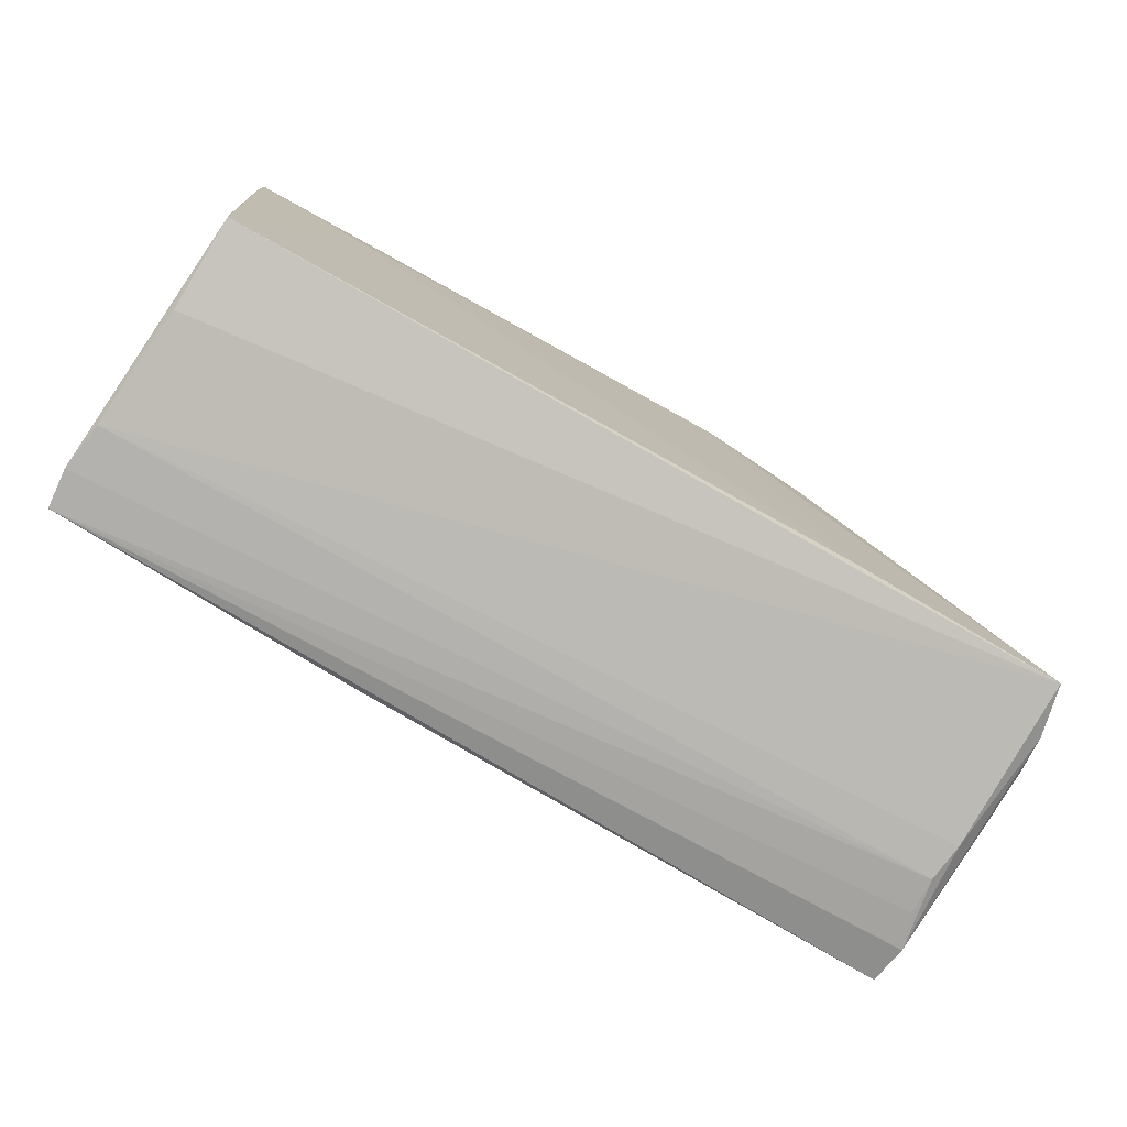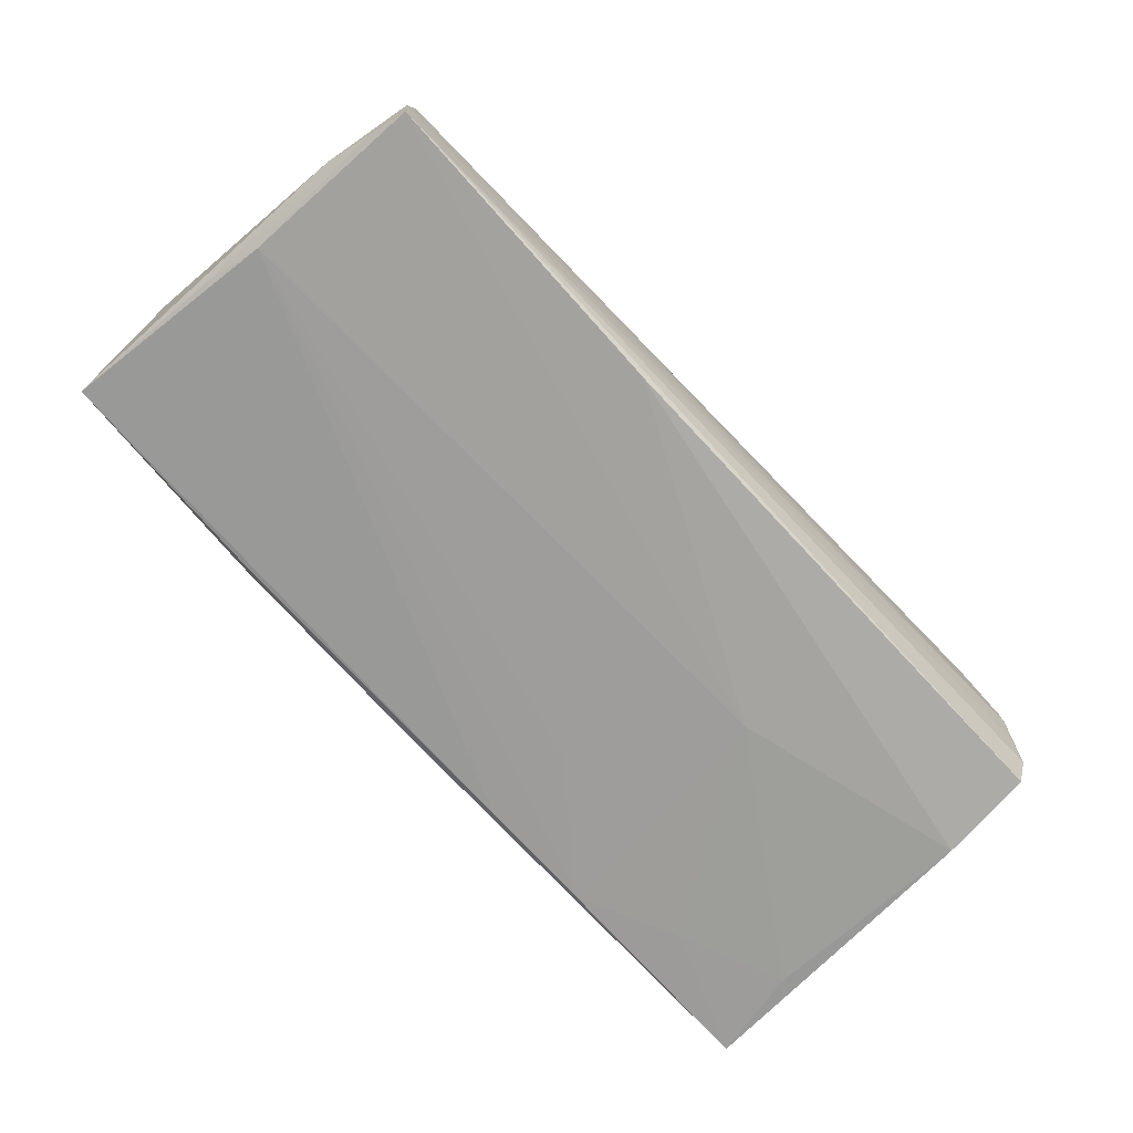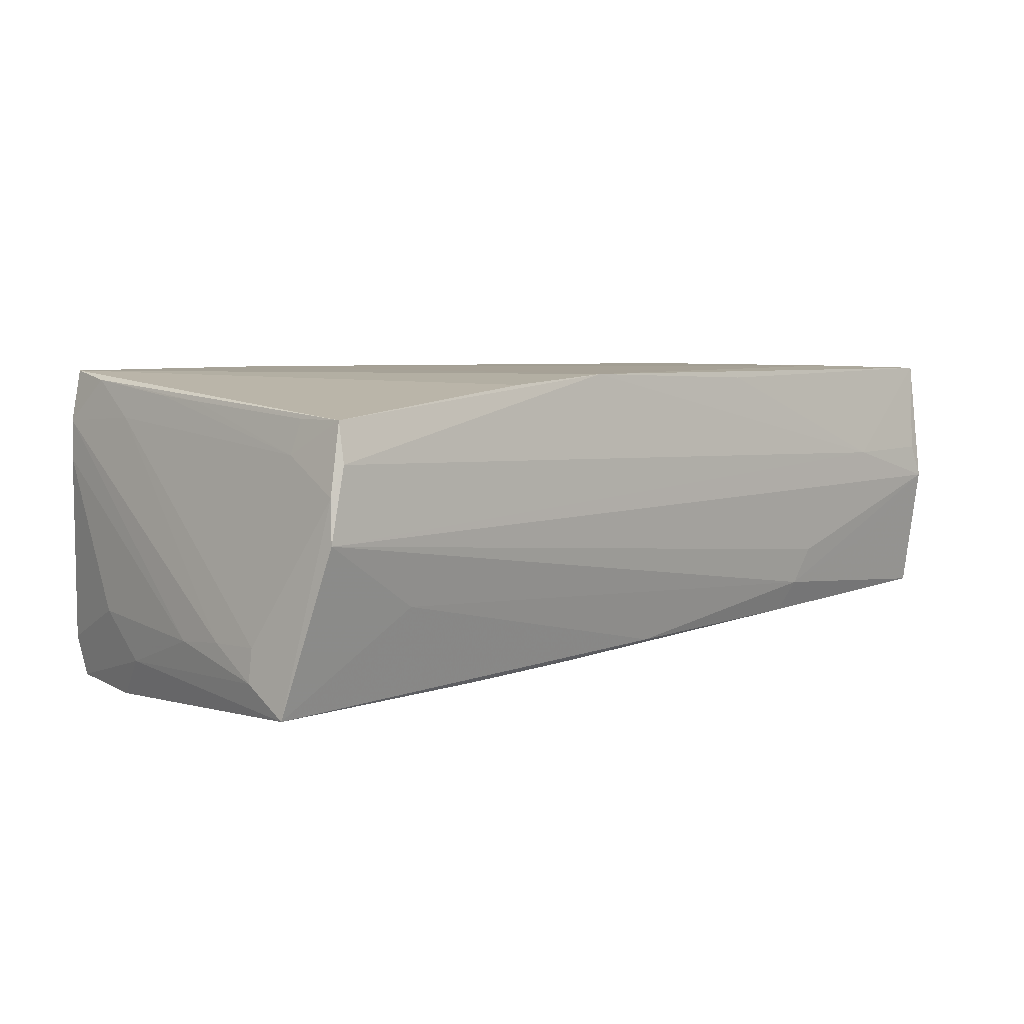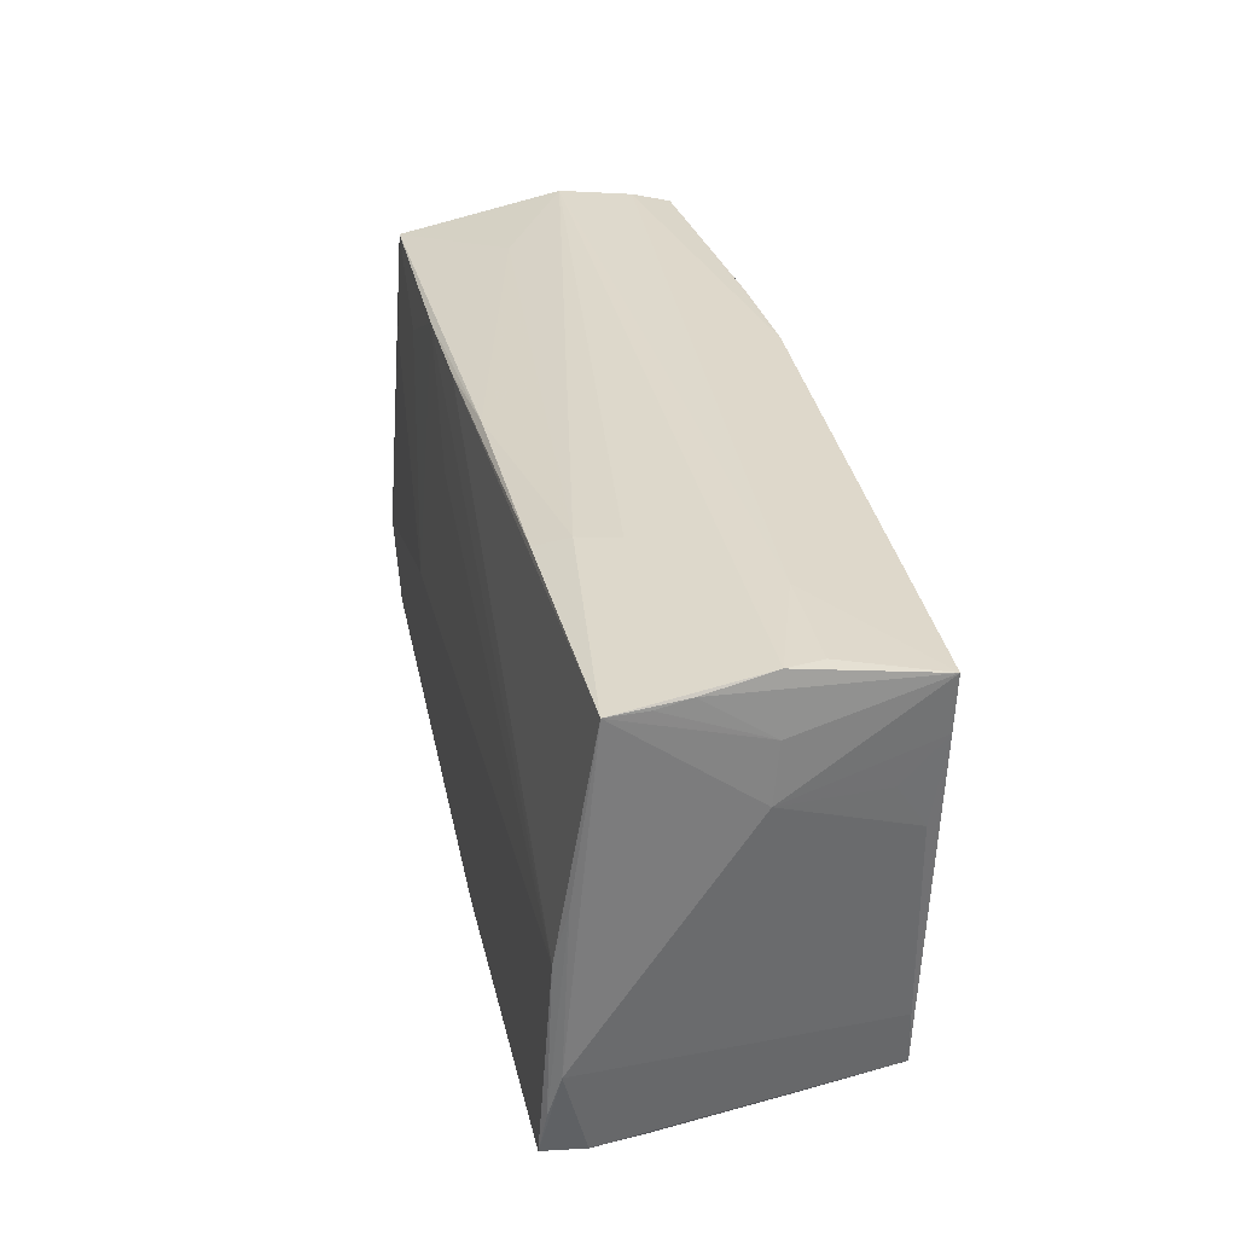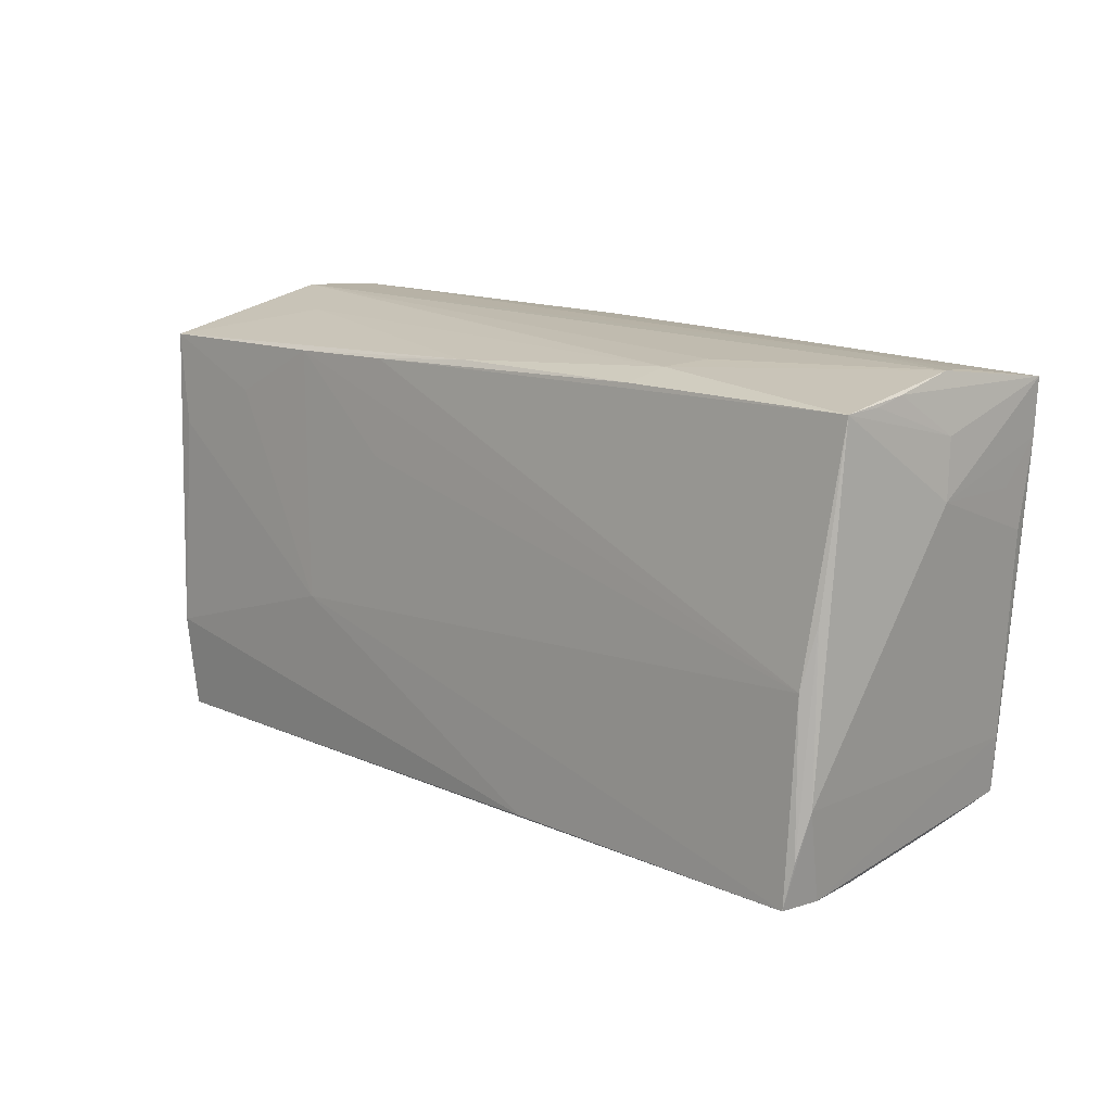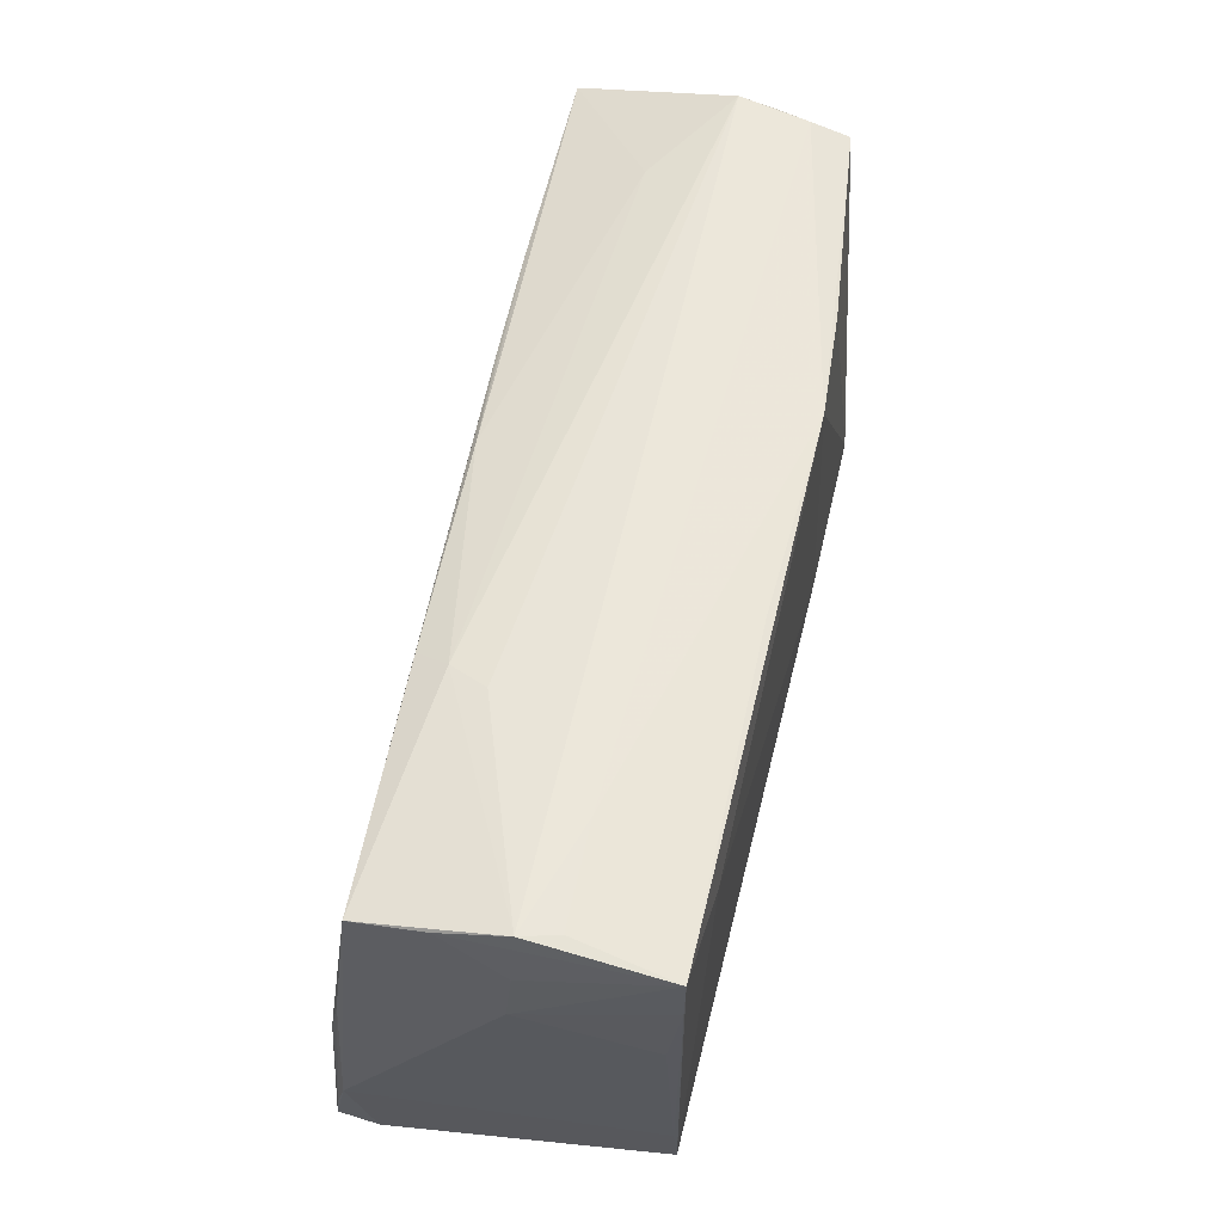
<metadata>
{"format":"obj","ext":"obj","renderer":"f3d","projection":"perspective","resolution":1024,"background":"white","views":[{"elev":-78.4,"azim":-29.7,"up":"+Y"},{"elev":-74.2,"azim":-48.6,"up":"+Z"},{"elev":6.5,"azim":136.8,"up":"+Z"},{"elev":32.2,"azim":-100.8,"up":"+Y"},{"elev":13.6,"azim":-132.1,"up":"+Y"},{"elev":55.3,"azim":-77.3,"up":"+Y"}]}
</metadata>
<code>
v 0.0424 0.01814 -0.01782
v -0.05714 0.02974 0.003784
v 0.05369 0.0007021 0.01789
v 0.0546 -0.02736 0.01425
v 0.05458 -0.01548 -0.02084
v -0.05765 0.02805 -0.004178
v -0.05865 0.01589 0.002854
v -0.01613 0.02809 0.01963
v 0.05454 -0.01426 0.01527
v -0.02893 0.0284 -0.01001
v 0.05547 0.02974 0.002906
v -0.05692 -0.01995 -0.01795
v -0.05751 0.01569 0.01486
v -0.0575 0.0275 0.01994
v -0.02734 0.02684 -0.01397
v 0.05487 -0.02709 0.009154
v 0.0425 0.02801 -0.005564
v -0.05769 0.02694 -0.01259
v -0.04315 0.02961 0.007941
v -0.05787 -0.01427 -0.01653
v 0.01111 0.02811 0.02084
v 0.05543 0.01223 -0.01859
v -0.05487 -0.01476 0.01915
v 0.0522 -0.02936 -0.01057
v -0.05657 -0.0253 -0.01377
v 0.05311 0.02826 0.01682
v 0.01482 0.02524 -0.01625
v 0.02534 0.02803 0.01991
v 0.05435 0.02079 0.01251
v -0.05774 0.02718 -0.008002
v 0.05378 -0.02117 0.01982
v 0.03001 0.02473 -0.01685
v -0.05574 0.02933 0.0081
v -0.04356 0.02135 0.02046
v -0.03114 0.02906 -0.005415
v 0.05331 -0.02754 -0.02026
v 0.05861 0.02411 -0.01745
v -0.05605 -0.001708 -0.01702
v -0.05416 -0.02167 0.01953
v 0.01404 0.01308 -0.01764
v 0.05198 -0.02974 -0.005863
v -0.05828 0.02288 0.003541
v 0.05338 0.02943 0.01189
v 0.05816 0.01077 -0.01019
v -0.01556 -0.02557 -0.01998
v 0.05626 -0.01021 -0.01562
v -0.05435 -0.02378 0.007766
v 0.05338 0.02162 0.01668
v 0.05265 -0.02952 -0.000984
v 0.05813 0.01787 -0.009859
v 0.02691 -0.02495 0.02084
v 0.05613 -0.01671 -0.009896
v -0.05566 -0.02528 -0.007599
v -0.05728 0.02081 0.0198
v -0.05713 0.005685 -0.01546
v 0.05492 0.02897 0.008195
v 0.05785 0.003294 -0.01103
v 0.0538 -0.02889 -0.01513
v 0.053 -0.02787 0.02084
v -0.05614 -0.0252 -0.01878
v 0.05865 0.01793 -0.014
v -0.0449 0.02871 -0.004856
v 0.02534 -0.006685 -0.01999
v 0.05378 -0.006687 0.01835
v 0.0003608 0.02654 -0.01492
v -0.05693 0.01027 0.01828
f 7 18 20
f 60 36 58
f 58 49 41
f 53 49 59
f 41 49 53
f 31 26 59
f 59 49 4
f 4 31 59
f 4 58 16
f 49 58 4
f 9 31 4
f 60 20 12
f 42 18 7
f 7 14 42
f 7 20 66
f 59 26 28
f 34 14 39
f 41 60 24
f 24 58 41
f 60 58 24
f 9 4 44
f 60 12 38
f 60 38 63
f 61 46 37
f 59 39 47
f 47 53 59
f 39 53 47
f 25 60 41
f 41 53 25
f 25 20 60
f 25 53 39
f 50 56 9
f 50 44 61
f 9 44 50
f 61 37 50
f 50 37 56
f 65 37 32
f 26 31 3
f 7 66 13
f 39 14 54
f 54 13 66
f 54 14 7
f 7 13 54
f 51 39 59
f 51 34 39
f 52 58 36
f 36 46 52
f 16 58 52
f 55 20 18
f 18 38 55
f 55 12 20
f 55 38 12
f 45 36 60
f 60 63 45
f 40 38 32
f 32 63 40
f 40 63 38
f 36 45 5
f 5 45 63
f 5 46 36
f 5 37 46
f 1 63 32
f 32 37 1
f 27 65 32
f 27 38 18
f 32 38 27
f 56 37 11
f 6 2 18
f 14 2 6
f 6 42 14
f 19 11 2
f 26 3 48
f 9 56 29
f 29 48 3
f 29 56 26
f 26 48 29
f 39 54 23
f 23 54 66
f 23 66 20
f 23 25 39
f 20 25 23
f 57 46 61
f 57 52 46
f 61 44 57
f 16 52 57
f 57 4 16
f 57 44 4
f 22 5 63
f 37 5 22
f 63 1 22
f 22 1 37
f 37 65 17
f 17 11 37
f 10 17 65
f 11 17 10
f 18 42 30
f 30 6 18
f 42 6 30
f 21 28 26
f 14 34 21
f 59 28 21
f 34 51 21
f 21 51 59
f 33 2 14
f 14 19 33
f 33 19 2
f 64 3 31
f 64 29 3
f 64 31 9
f 9 29 64
f 18 10 15
f 15 10 65
f 15 27 18
f 65 27 15
f 18 2 62
f 62 10 18
f 2 10 62
f 2 11 35
f 35 10 2
f 11 10 35
f 8 19 14
f 14 21 8
f 8 21 19
f 43 21 26
f 26 56 43
f 56 11 43
f 11 19 43
f 19 21 43

</code>
